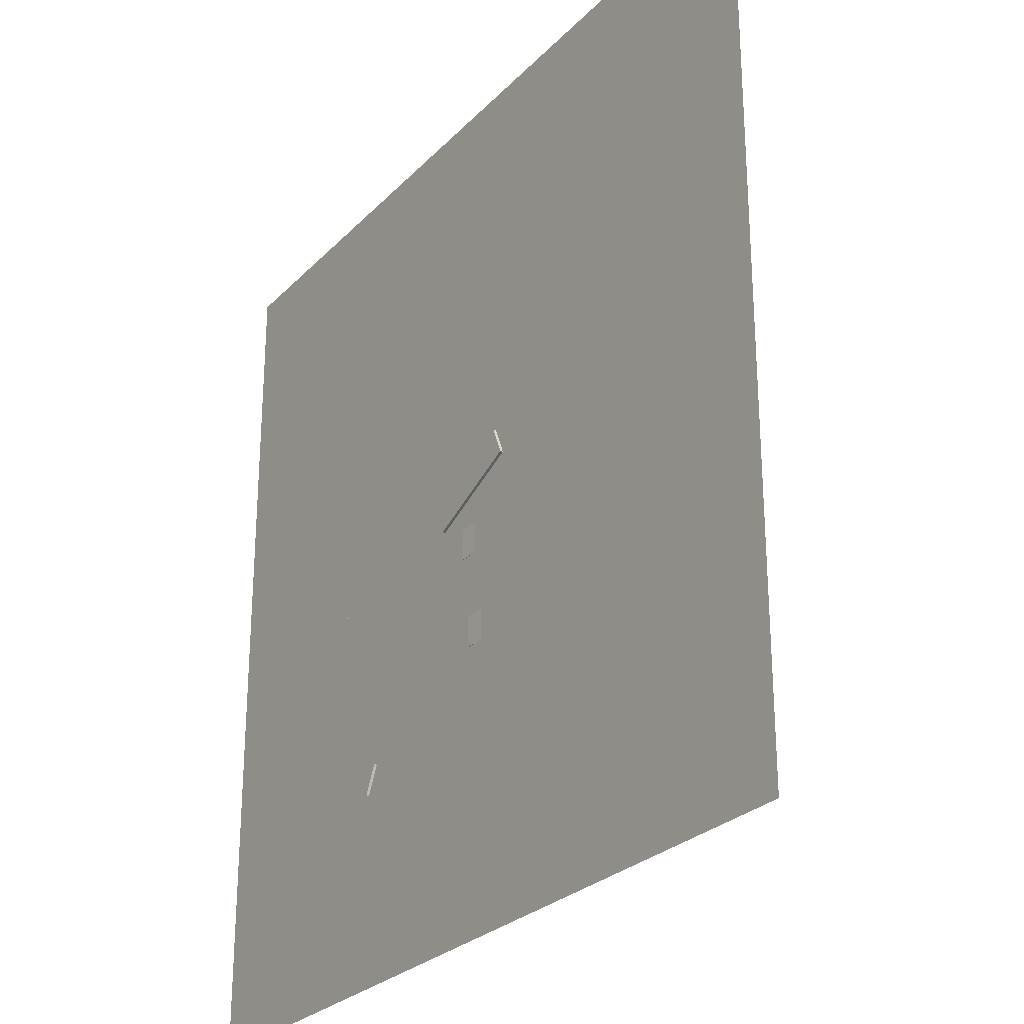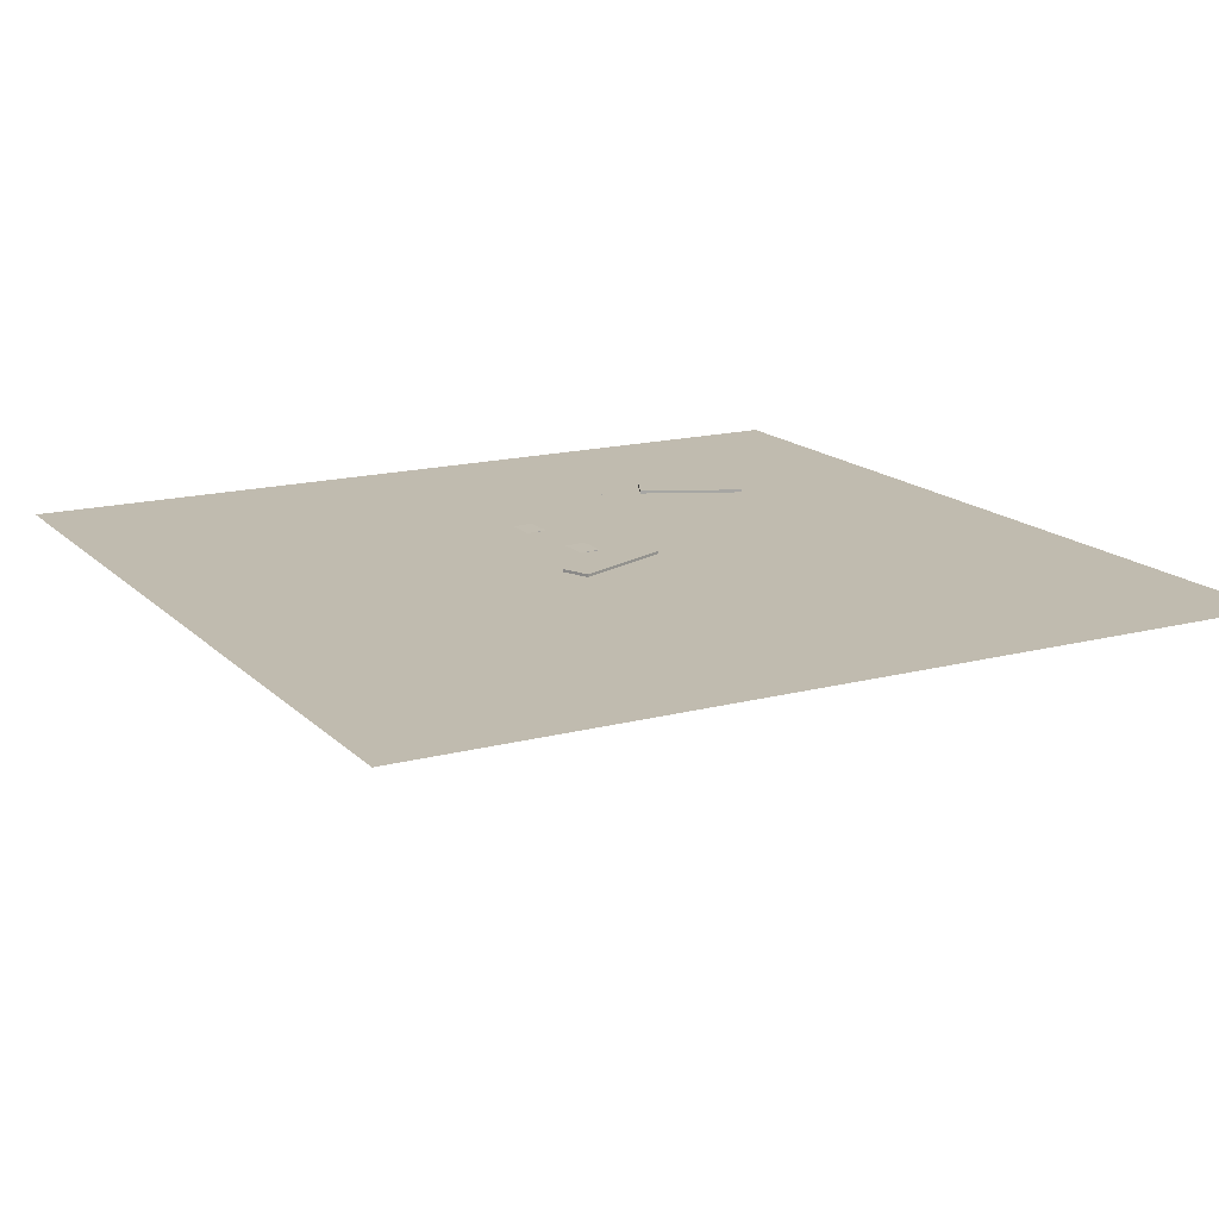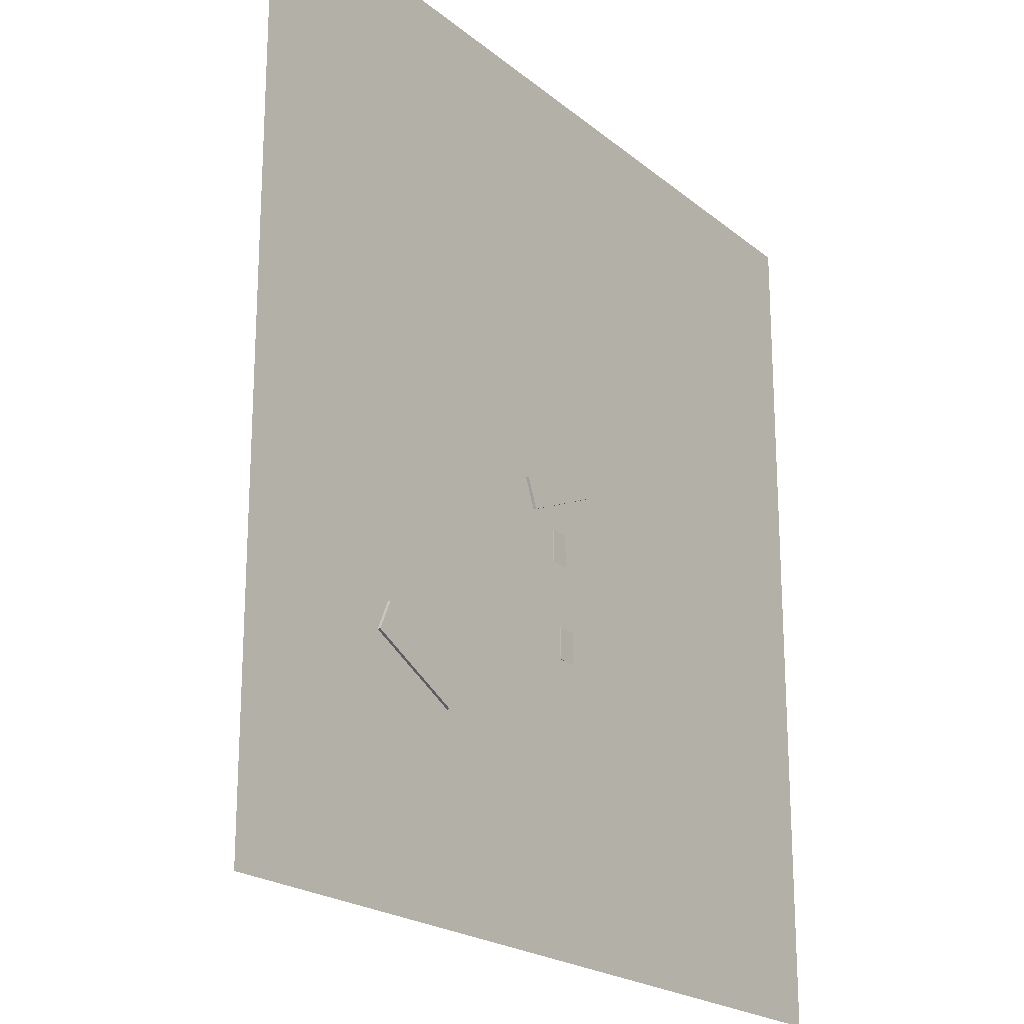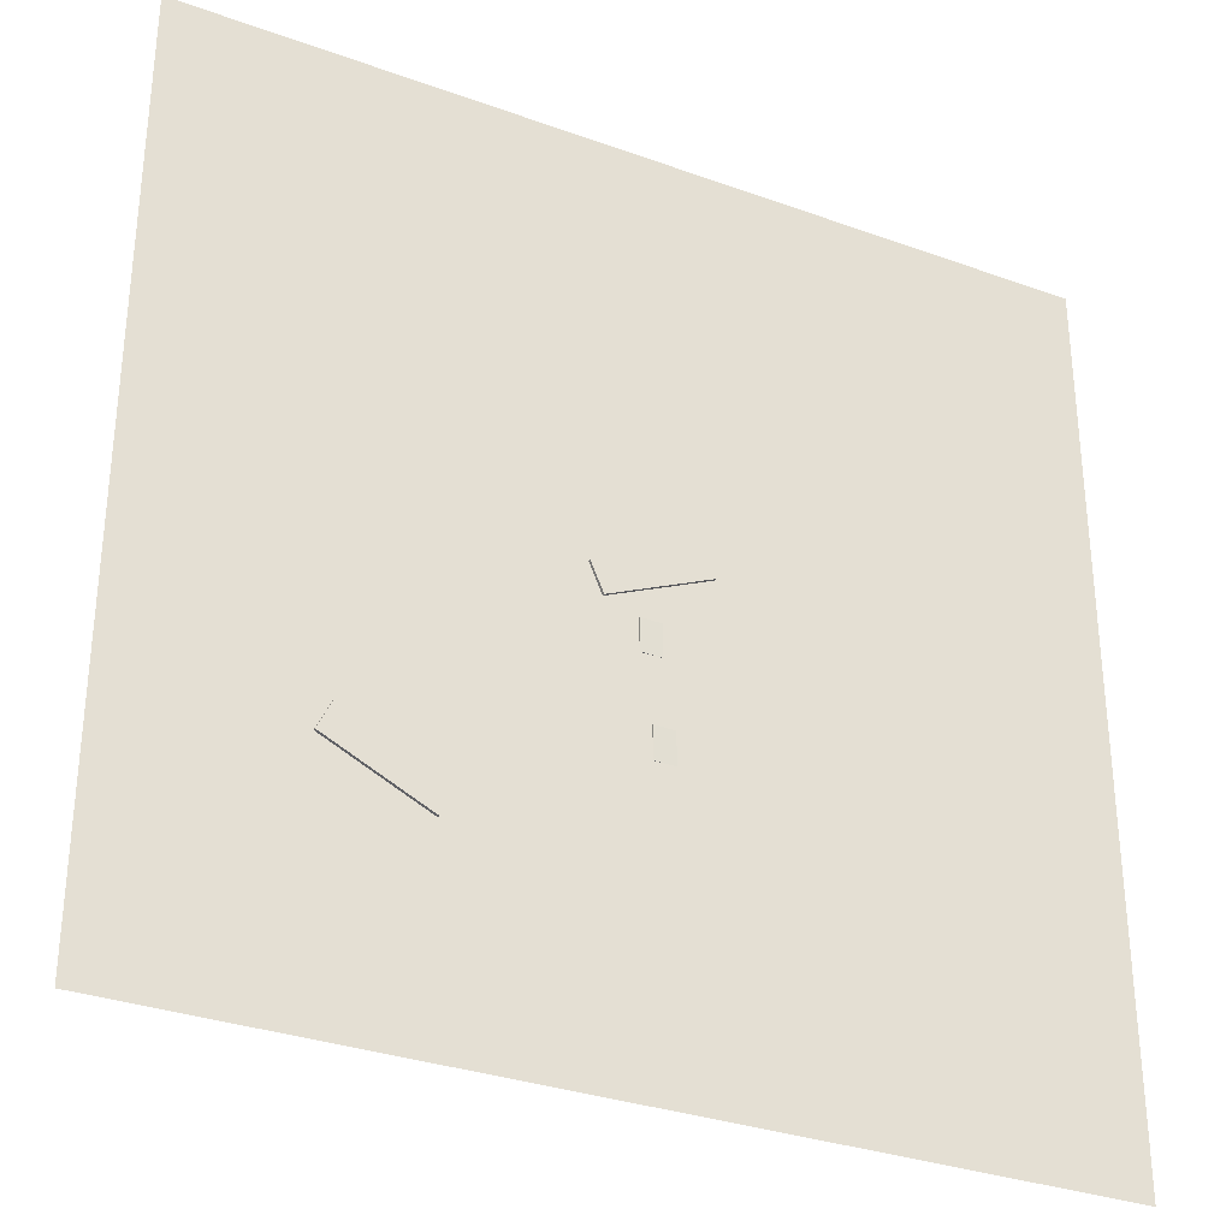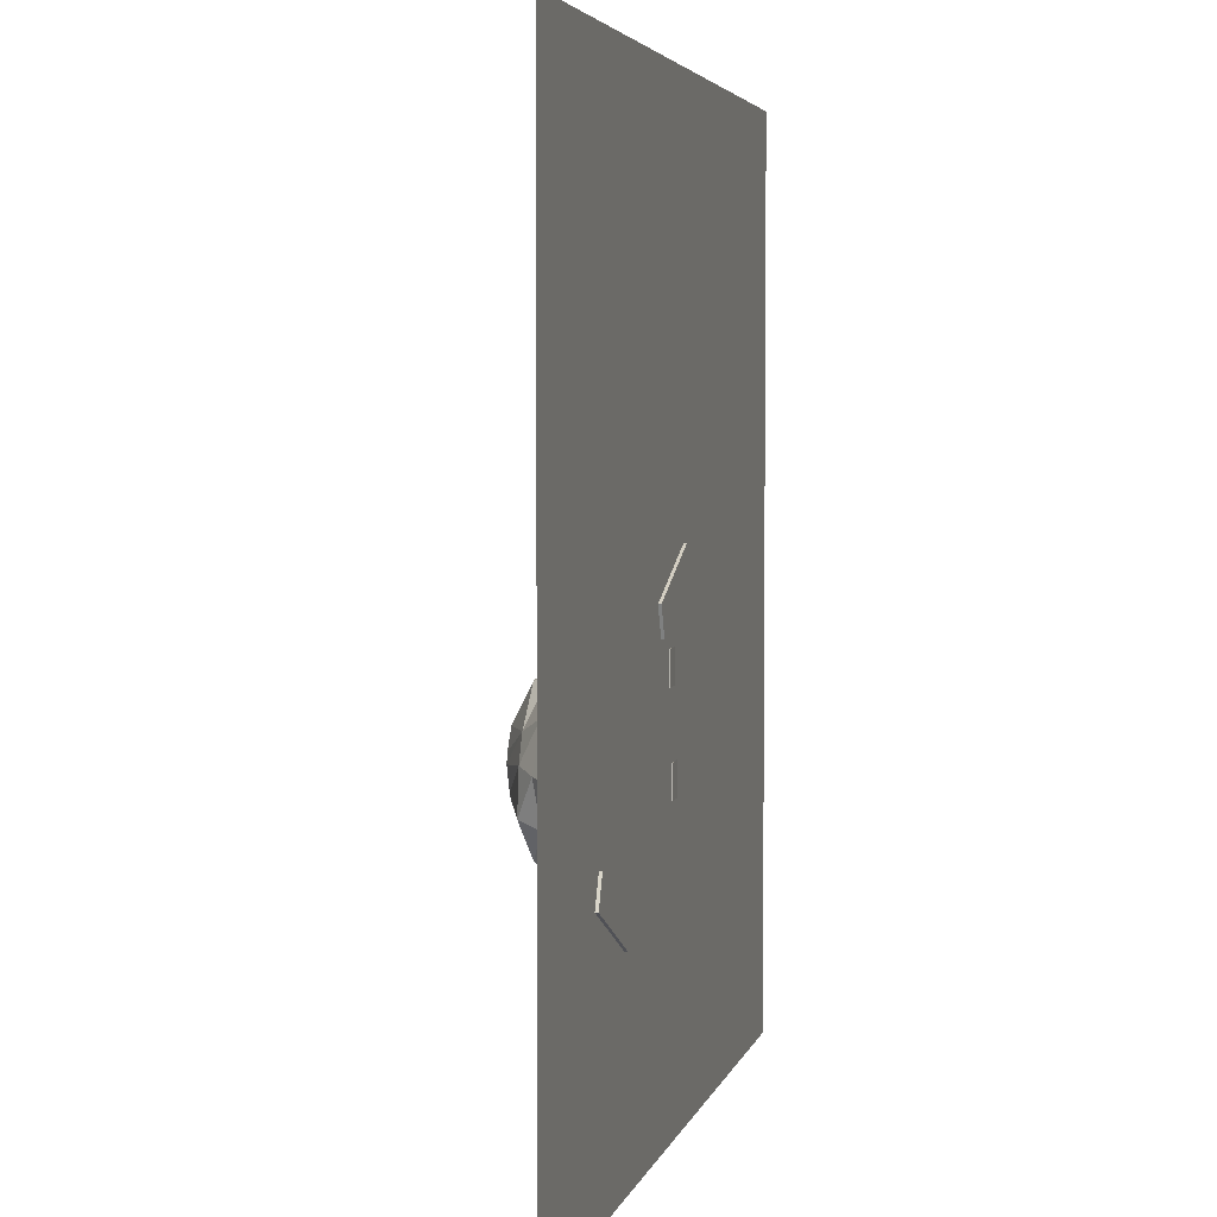
<metadata>
{"format":"obj","ext":"obj","renderer":"f3d","projection":"perspective","resolution":1024,"background":"white","views":[{"elev":-26.9,"azim":56.6,"up":"+Y"},{"elev":16.2,"azim":151.4,"up":"+Z"},{"elev":-20.9,"azim":-54.9,"up":"+Y"},{"elev":-31.8,"azim":-27.0,"up":"+Y"},{"elev":4.1,"azim":-77.1,"up":"+Y"}]}
</metadata>
<code>
o c_box_006
v 0 0 1e-06
v 0 0 20
v 0 400 1e-06
v 0 400 20
v 400 0 1e-06
v 400 0 20
v 400 400 1e-06
v 400 400 20
f 2 3 1
f 4 7 3
f 8 5 7
f 6 1 5
f 7 1 3
f 4 6 8
f 2 4 3
f 4 8 7
f 8 6 5
f 6 2 1
f 7 5 1
f 4 2 6
o c_box_005
v -200 -400 -50
v -200 -400 0
v -200 -1.2e-05 -50
v -200 -1.2e-05 0
v 0 -400 -50
v 0 -400 0
v 0 -1.2e-05 -50
v 0 -1.2e-05 0
f 10 11 9
f 12 15 11
f 16 13 15
f 14 9 13
f 15 9 11
f 12 14 16
f 10 12 11
f 12 16 15
f 16 14 13
f 14 10 9
f 15 13 9
f 12 10 14
o c_box_004
v -400 -200 -50
v -400 -200 0
v -400 -1.2e-05 -50
v -400 -1.2e-05 0
v 0 -200 -50
v 0 -200 0
v 0 -1.2e-05 -50
v 0 -1.2e-05 0
f 18 19 17
f 20 23 19
f 24 21 23
f 22 17 21
f 23 17 19
f 20 22 24
f 18 20 19
f 20 24 23
f 24 22 21
f 22 18 17
f 23 21 17
f 20 18 22
o c_box_003
v 0 0 -50
v 0 0 0
v 0 100 -50
v 0 100 0
v 400 0 -50
v 400 0 0
v 400 100 -50
v 400 100 0
f 26 27 25
f 28 31 27
f 32 29 31
f 30 25 29
f 31 25 27
f 28 30 32
f 26 28 27
f 28 32 31
f 32 30 29
f 30 26 25
f 31 29 25
f 28 26 30
o c_box_002
v 0 0 -50
v 0 0 0
v 0 400 -50
v 0 400 0
v 100 0 -50
v 100 0 0
v 100 400 -50
v 100 400 0
f 34 35 33
f 36 39 35
f 40 37 39
f 38 33 37
f 39 33 35
f 36 38 40
f 34 36 35
f 36 40 39
f 40 38 37
f 38 34 33
f 39 37 33
f 36 34 38
o c_box_001
v 0 0 -20
v 0 0 0
v 0 400 -20
v 0 400 0
v 400 0 -20
v 400 0 0
v 400 400 -20
v 400 400 0
f 42 43 41
f 44 47 43
f 48 45 47
f 46 41 45
f 47 41 43
f 44 46 48
f 42 44 43
f 44 48 47
f 48 46 45
f 46 42 41
f 47 45 41
f 44 42 46
o co_culling
v 0 0 -50
v 0 0 0
v 0 400 -50
v 0 400 0
v 400 0 -50
v 400 0 0
v 400 400 -50
v 400 400 0
f 51 50 49
f 55 52 51
f 53 56 55
f 49 54 53
f 49 55 51
f 54 52 56
f 51 52 50
f 55 56 52
f 53 54 56
f 49 50 54
f 49 53 55
f 54 50 52
o g_hole
v 149.5 213 -7.533
v 148.2 212.3 -0.9463
v 189.9 206.9 -7.364
v 187.9 213.9 -0.9463
v 221.8 186.2 -8.451
v 217 190.2 -0.9463
v 223 152.4 -8.103
v 227.6 147.4 -0.9463
v 211.7 118.3 -9.035
v 217 115 -0.9463
v 182.7 89.03 -5.982
v 187.9 91.2 -0.9463
v 147.1 91.92 -9.879
v 149.2 88.48 -0.9463
v 107.6 91.79 -7.792
v 108.5 91.2 -0.9463
v 81.01 113.6 -6.031
v 79.44 115 -0.9463
v 79.02 148.6 -8.079
v 79.12 147.4 -0.9463
v 81.76 172.4 -8.234
v 79.44 179.9 -0.9463
v 109.2 203.4 -8.193
v 108.5 203.6 -0.9463
v 149.5 189 -26.35
v 175.1 189.4 -26.29
v 191.6 176.9 -26.75
v 199.6 145.9 -27.61
v 192.9 125 -27.16
v 176.7 112.3 -26.05
v 149 114.2 -25.91
v 122.2 110.9 -26.11
v 108.5 129.9 -26.05
v 102.3 149.5 -27.78
v 106.1 169.2 -25.68
v 126.3 183.2 -26.99
v 120.4 188.2 -17.91
v 91.15 173.5 -17.98
v 91.52 147.8 -18.16
v 86.91 119.9 -16.99
v 114.2 102.2 -17.6
v 149 97.23 -18.62
v 178.9 102.4 -18.28
v 199.3 118.6 -18.56
v 213.9 148.7 -20.1
v 206.6 185.6 -17.45
v 178.4 200.4 -19.04
v 147.9 202.2 -17.86
v 151.4 166.1 -44.1
v 163.3 162.8 -44.03
v 170.8 159.1 -44.47
v 169.9 151.9 -44.33
v 167.1 143.3 -44.7
v 160 134.7 -43.48
v 148.4 135.4 -45.04
v 136.7 136.1 -44.2
v 131.9 139.9 -43.5
v 131.2 149.7 -44.32
v 132.2 154 -44.38
v 138 162.8 -44.36
v 129.6 179.5 -34.19
v 151.4 178.7 -34.09
v 116 163.3 -34.72
v 110.3 152.2 -34.52
v 110.1 133.6 -35.06
v 125.8 116.8 -33.29
v 148.5 117.6 -35.55
v 171.1 118.8 -34.34
v 188.2 130.2 -33.32
v 193 149.6 -34.51
v 188.7 166.4 -34.6
v 172 184.4 -34.57
v 150.2 149.9 -48.38
v 207.9 183.8 -1.981
v 207.9 163.6 -1.981
v 211.4 136.6 -1.981
v 211.4 116.4 -1.981
v 175 98.24 -1.981
v 150.9 89.82 -1.981
v 129.2 99.29 -1.981
v 109 99.29 -1.981
v 91.18 126.6 -1.981
v 86.97 141.5 -1.981
v 86.97 161.8 -1.981
v 97.84 181.4 -1.981
v 201.6 197 -1.981
v 195.3 98.24 -1.981
v 92.58 107.7 -1.981
v 104.5 197.4 -1.981
v 183.1 204.4 -1.981
v 167.4 210.4 -1.981
v 147.1 210.4 -1.981
v 122 200.6 -1.981
v 209.2 184.6 -5.019
v 209.2 163.9 -5.019
v 212.8 136.3 -5.019
v 212.8 115.6 -5.019
v 175.6 97.08 -5.019
v 150.9 88.48 -5.019
v 128.8 98.16 -5.019
v 108.1 98.16 -5.019
v 89.89 126 -5.019
v 85.59 141.4 -5.019
v 85.59 162.1 -5.019
v 96.7 182 -5.019
v 202.7 198.1 -5.019
v 196.3 97.08 -5.019
v 91.32 106.8 -5.019
v 103.5 198.4 -5.019
v 183.8 205.6 -5.019
v 167.8 211.7 -5.019
v 147.1 211.7 -5.019
v 121.3 201.7 -5.019
f 57 60 58
f 59 62 60
f 63 62 61
f 65 64 63
f 65 68 66
f 67 70 68
f 69 72 70
f 73 72 71
f 75 74 73
f 77 76 75
f 69 99 98
f 79 78 77
f 79 58 80
f 69 97 71
f 75 96 95
f 71 96 73
f 67 100 99
f 65 101 100
f 79 104 57
f 57 103 59
f 63 102 101
f 79 94 93
f 59 102 61
f 77 95 94
f 95 89 90
f 103 83 102
f 104 92 81
f 100 86 99
f 97 89 96
f 104 82 103
f 93 91 92
f 100 84 85
f 98 88 97
f 95 91 94
f 101 83 84
f 98 86 87
f 87 124 123
f 90 121 120
f 83 128 127
f 81 117 118
f 86 125 124
f 89 122 121
f 81 128 82
f 92 119 117
f 84 125 85
f 87 122 88
f 91 120 119
f 84 127 126
f 114 113 129
f 116 118 117
f 116 119 115
f 114 119 120
f 113 120 121
f 113 122 112
f 112 123 111
f 110 123 124
f 109 124 125
f 109 126 108
f 107 126 127
f 107 128 106
f 106 118 105
f 107 106 129
f 105 116 129
f 110 109 129
f 113 112 129
f 106 105 129
f 116 115 129
f 109 108 129
f 112 111 129
f 115 114 129
f 108 107 129
f 111 110 129
f 147 168 167
f 144 158 138
f 139 158 159
f 130 151 131
f 135 156 136
f 140 161 141
f 133 152 153
f 146 167 166
f 145 169 149
f 135 154 155
f 142 166 162
f 148 169 168
f 137 156 157
f 132 151 152
f 140 159 160
f 133 163 143
f 145 161 165
f 143 154 134
f 142 150 130
f 144 157 164
f 57 59 60
f 59 61 62
f 63 64 62
f 65 66 64
f 65 67 68
f 67 69 70
f 69 71 72
f 73 74 72
f 75 76 74
f 77 78 76
f 69 67 99
f 79 80 78
f 79 57 58
f 69 98 97
f 75 73 96
f 71 97 96
f 67 65 100
f 65 63 101
f 79 93 104
f 57 104 103
f 63 61 102
f 79 77 94
f 59 103 102
f 77 75 95
f 95 96 89
f 103 82 83
f 104 93 92
f 100 85 86
f 97 88 89
f 104 81 82
f 93 94 91
f 100 101 84
f 98 87 88
f 95 90 91
f 101 102 83
f 98 99 86
f 87 86 124
f 90 89 121
f 83 82 128
f 81 92 117
f 86 85 125
f 89 88 122
f 81 118 128
f 92 91 119
f 84 126 125
f 87 123 122
f 91 90 120
f 84 83 127
f 116 105 118
f 116 117 119
f 114 115 119
f 113 114 120
f 113 121 122
f 112 122 123
f 110 111 123
f 109 110 124
f 109 125 126
f 107 108 126
f 107 127 128
f 106 128 118
f 147 148 168
f 144 164 158
f 139 138 158
f 130 150 151
f 135 155 156
f 140 160 161
f 133 132 152
f 146 147 167
f 145 165 169
f 135 134 154
f 142 146 166
f 148 149 169
f 137 136 156
f 132 131 151
f 140 139 159
f 133 153 163
f 145 141 161
f 143 163 154
f 142 162 150
f 144 137 157
o g_floor
v 0 0 0
v 400 0 0
v 0 400 0
v 400 400 0
f 171 172 170
f 171 173 172
o g_floor_hole
v 87.75 161.7 0
v 87.75 141.7 0
v 105.1 196.8 0
v 93.29 108.2 -0
v 194.7 98.88 0
v 200.9 196.5 0
v 98.48 181 0
v 91.9 126.8 -0
v 109.5 99.92 0
v 129.5 99.92 0
v 150.9 90.57 0
v 174.7 98.88 0
v 210.6 116.8 0
v 210.6 136.8 0
v 207.1 163.4 0
v 207.1 183.4 0
v 182.6 203.7 0
v 167.1 209.6 -0
v 147.1 209.6 -0
v 122.3 199.9 0
v 207.1 183.4 -2
v 207.1 163.4 -2
v 210.6 136.8 -2
v 210.6 116.8 -2
v 174.7 98.88 -2
v 150.9 90.57 -2
v 129.5 99.92 -2
v 109.5 99.92 -2
v 91.9 126.8 -2
v 87.75 141.7 -2
v 87.75 161.7 -2
v 98.48 181 -2
v 200.9 196.5 -2
v 194.7 98.88 -2
v 93.29 108.2 -2
v 105.1 196.8 -2
v 182.6 203.7 -2
v 167.1 209.6 -2
v 147.1 209.6 -2
v 122.3 199.9 -2
v 0 0 0
v 400 0 0
v 0 400 0
v 400 400 0
v 87.75 157.2 0
v 87.75 142.8 0
v 87.75 142.8 -2
v 87.75 157.2 -2
v 97.76 157.2 0
v 97.76 142.8 0
v 97.76 157.2 -2
v 97.76 142.8 -2
v 174.7 98.88 0
v 174.7 98.88 0
v 194.7 98.88 0
v 194.7 98.88 0
v 91.9 126.8 -0
v 91.9 126.8 -0
v 93.29 108.2 -0
v 93.29 108.2 -0
v 93.29 108.2 -0
v 87.75 161.7 0
v 87.75 161.7 0
v 87.75 141.7 0
v 87.75 141.7 0
v 207.1 183.4 0
v 207.1 183.4 0
v 200.9 196.5 0
v 200.9 196.5 0
v 122.3 199.9 0
v 122.3 199.9 0
v 105.1 196.8 0
v 105.1 196.8 0
v 105.1 196.8 0
v 98.48 181 0
v 98.48 181 0
v 109.5 99.92 0
v 109.5 99.92 0
v 129.5 99.92 0
v 129.5 99.92 0
v 150.9 90.57 0
v 150.9 90.57 0
v 210.6 116.8 0
v 210.6 116.8 0
v 210.6 136.8 0
v 210.6 136.8 0
v 207.1 163.4 0
v 207.1 163.4 0
v 182.6 203.7 0
v 182.6 203.7 0
v 167.1 209.6 -0
v 167.1 209.6 -0
v 147.1 209.6 -0
v 147.1 209.6 -0
v 150.9 90.57 -2
v 91.9 126.8 -2
v 207.1 163.4 -2
v 98.48 181 -2
v 167.1 209.6 -2
v 129.5 99.92 -2
v 200.9 196.5 -2
v 93.29 108.2 -2
v 194.7 98.88 -2
v 174.7 98.88 -2
v 122.3 199.9 -2
v 210.6 136.8 -2
v 210.6 116.8 -2
v 147.1 209.6 -2
v 105.1 196.8 -2
v 207.1 183.4 -2
v 182.6 203.7 -2
v 109.5 99.92 -2
v 97.76 157.2 0
v 97.76 157.2 0
v 97.76 142.8 0
v 97.76 142.8 0
v 97.76 157.2 -2
v 97.76 142.8 -2
v 87.75 142.8 0
v 87.75 157.2 0
v 87.75 161.7 -2
v 87.75 141.7 -2
v 0 0 0
v 0 400 0
v 207.4 171.3 -0.01653
v 207.4 185.7 -0.01653
v 207.3 185.7 -2.016
v 207.3 171.3 -2.016
v 197.4 171.3 0.2965
v 197.4 185.7 0.2965
v 197.3 171.3 -1.703
v 197.3 185.7 -1.703
v 197.4 171.3 0.2965
v 197.4 171.3 0.2965
v 197.4 185.7 0.2965
v 197.4 185.7 0.2965
v 197.3 171.3 -1.703
v 197.3 185.7 -1.703
v 207.4 185.7 -0.01653
v 207.4 171.3 -0.01653
v 212.4 128.6 -0.01653
v 212.4 142.9 -0.01653
v 212.3 142.9 -2.016
v 212.3 128.6 -2.016
v 202.4 128.6 0.2965
v 202.4 142.9 0.2965
v 202.3 128.6 -1.703
v 202.3 142.9 -1.703
v 202.4 128.6 0.2965
v 202.4 128.6 0.2965
v 202.4 142.9 0.2965
v 202.4 142.9 0.2965
v 202.3 128.6 -1.703
v 202.3 142.9 -1.703
v 212.4 142.9 -0.01653
v 212.4 128.6 -0.01653
v 76.89 108.4 -3e-06
v 76.89 108.4 1.3
v 82.91 121.1 -3e-06
v 82.91 121.1 1.3
v 122.1 87.03 -3e-06
v 122.1 87.03 1.3
v 128.1 99.78 -3e-06
v 128.1 99.78 1.3
v 177.1 203.5 1.3
v 177.1 203.5 -3e-06
v 182.7 190.6 1.3
v 182.7 190.6 -3e-06
v 228.6 210.3 -3e-06
v 228.6 210.3 1.3
v 223 223.2 -3e-06
v 223 223.2 1.3
v 167.4 140.7 -46.46
v 168.1 140.8 -47.55
v 175.2 129.3 -43.41
v 175.9 129.5 -44.5
v 208 158.4 -19.29
v 207.3 158.2 -18.2
v 200.2 169.7 -22.34
v 199.5 169.5 -21.25
v 76.89 108.4 -3e-06
v 76.89 108.4 1.3
v 76.89 108.4 1.3
v 82.91 121.1 1.3
v 82.91 121.1 1.3
v 82.91 121.1 -3e-06
v 128.1 99.78 1.3
v 128.1 99.78 1.3
v 128.1 99.78 -3e-06
v 122.1 87.03 1.3
v 122.1 87.03 1.3
v 122.1 87.03 -3e-06
v 177.1 203.5 1.3
v 177.1 203.5 1.3
v 177.1 203.5 -3e-06
v 182.7 190.6 -3e-06
v 182.7 190.6 1.3
v 182.7 190.6 1.3
v 223 223.2 1.3
v 223 223.2 1.3
v 223 223.2 -3e-06
v 228.6 210.3 1.3
v 228.6 210.3 1.3
v 228.6 210.3 -3e-06
f 250 275 233
f 232 269 230
f 260 279 259
f 244 281 267
f 245 213 243
f 228 277 226
f 240 195 261
f 231 295 238
f 258 197 257
f 236 271 249
f 256 276 229
f 248 209 246
f 227 268 255
f 266 272 265
f 254 273 253
f 264 284 263
f 252 201 251
f 241 194 239
f 262 206 242
f 235 297 296
f 182 214 184
f 187 215 188
f 191 217 216
f 292 286 293
f 289 290 287
f 220 223 219
f 218 224 221
f 174 203 204
f 312 306 313
f 309 310 307
f 300 303 299
f 301 302 304
f 328 322 329
f 325 326 323
f 316 319 315
f 317 318 320
f 355 359 354
f 358 362 332
f 361 365 336
f 364 330 334
f 333 335 337
f 370 368 369
f 367 374 339
f 373 377 344
f 376 341 342
f 338 343 345
f 346 352 347
f 353 350 352
f 350 348 349
f 346 351 353
f 250 285 275
f 232 208 269
f 260 270 279
f 244 278 281
f 245 282 213
f 228 207 277
f 240 283 195
f 231 202 295
f 258 196 197
f 236 294 271
f 256 280 276
f 248 205 209
f 227 198 268
f 266 212 272
f 254 199 273
f 264 211 284
f 252 200 201
f 241 274 194
f 262 210 206
f 296 234 237
f 234 181 237
f 247 297 180
f 235 180 297
f 296 237 235
f 215 178 184
f 184 183 182
f 178 185 184
f 182 177 214
f 215 184 214
f 217 179 189
f 189 188 215
f 186 178 215
f 217 189 215
f 187 186 215
f 216 176 192
f 176 193 192
f 179 217 190
f 190 217 191
f 216 192 191
f 292 288 286
f 289 291 290
f 220 225 223
f 218 222 224
f 174 175 203
f 312 308 306
f 309 311 310
f 300 305 303
f 301 298 302
f 328 324 322
f 325 327 326
f 316 321 319
f 317 314 318
f 355 357 359
f 358 360 362
f 361 363 365
f 364 356 330
f 333 331 335
f 370 366 368
f 367 372 374
f 373 375 377
f 376 371 341
f 338 340 343
f 346 353 352
f 353 351 350
f 350 351 348
f 346 348 351

</code>
